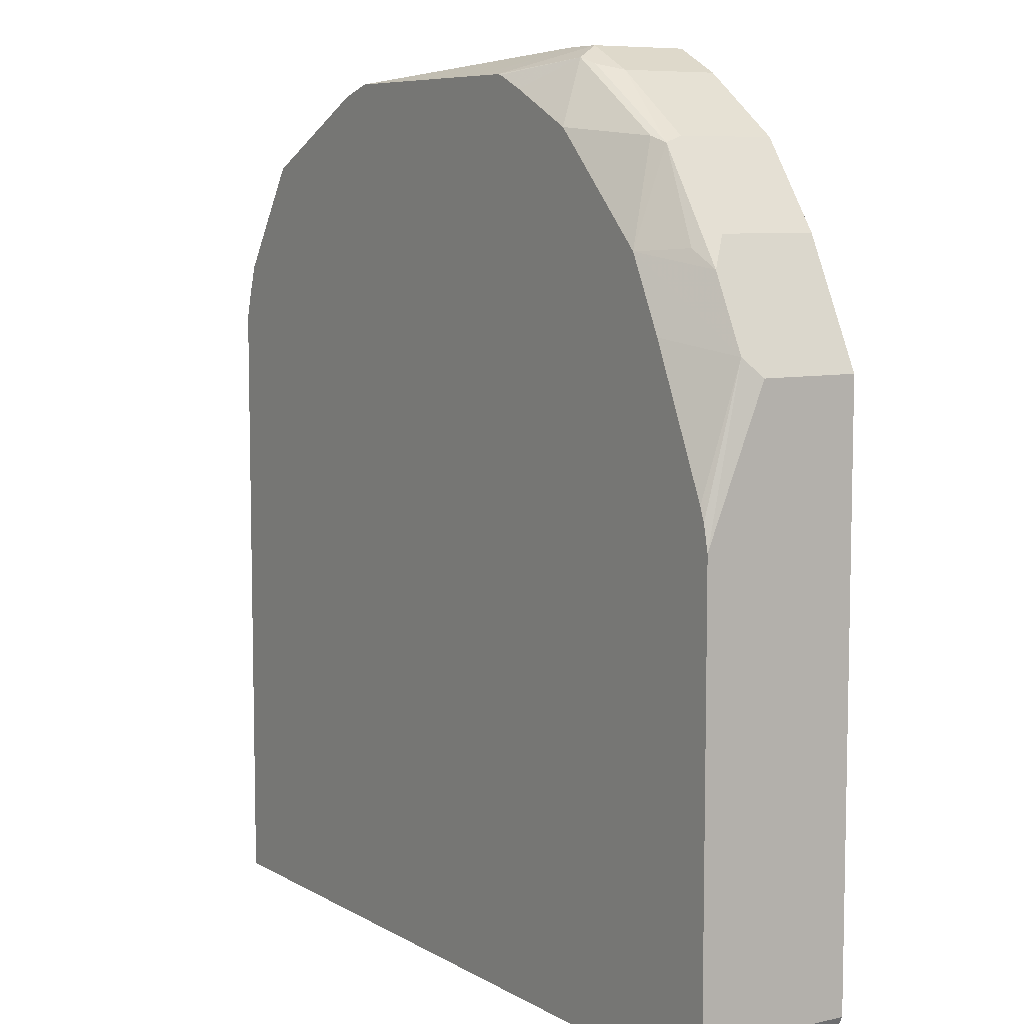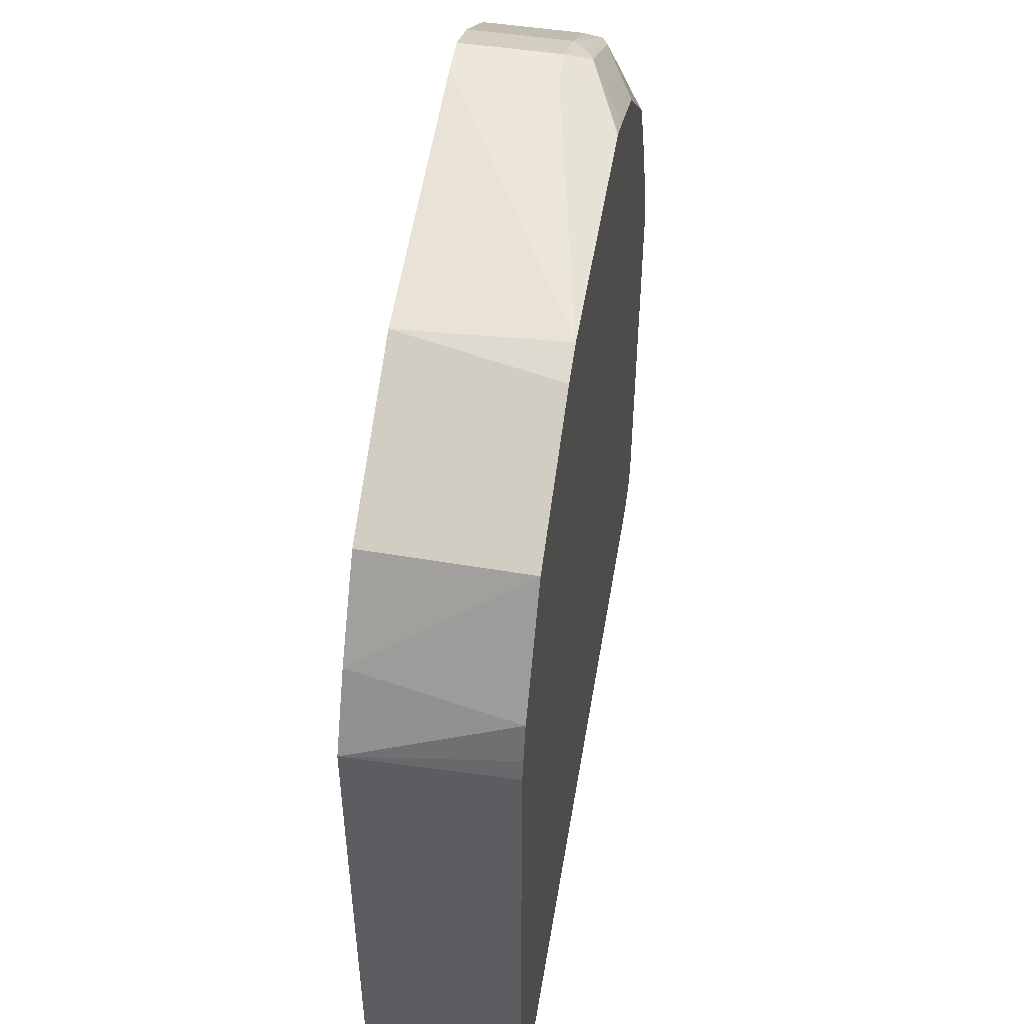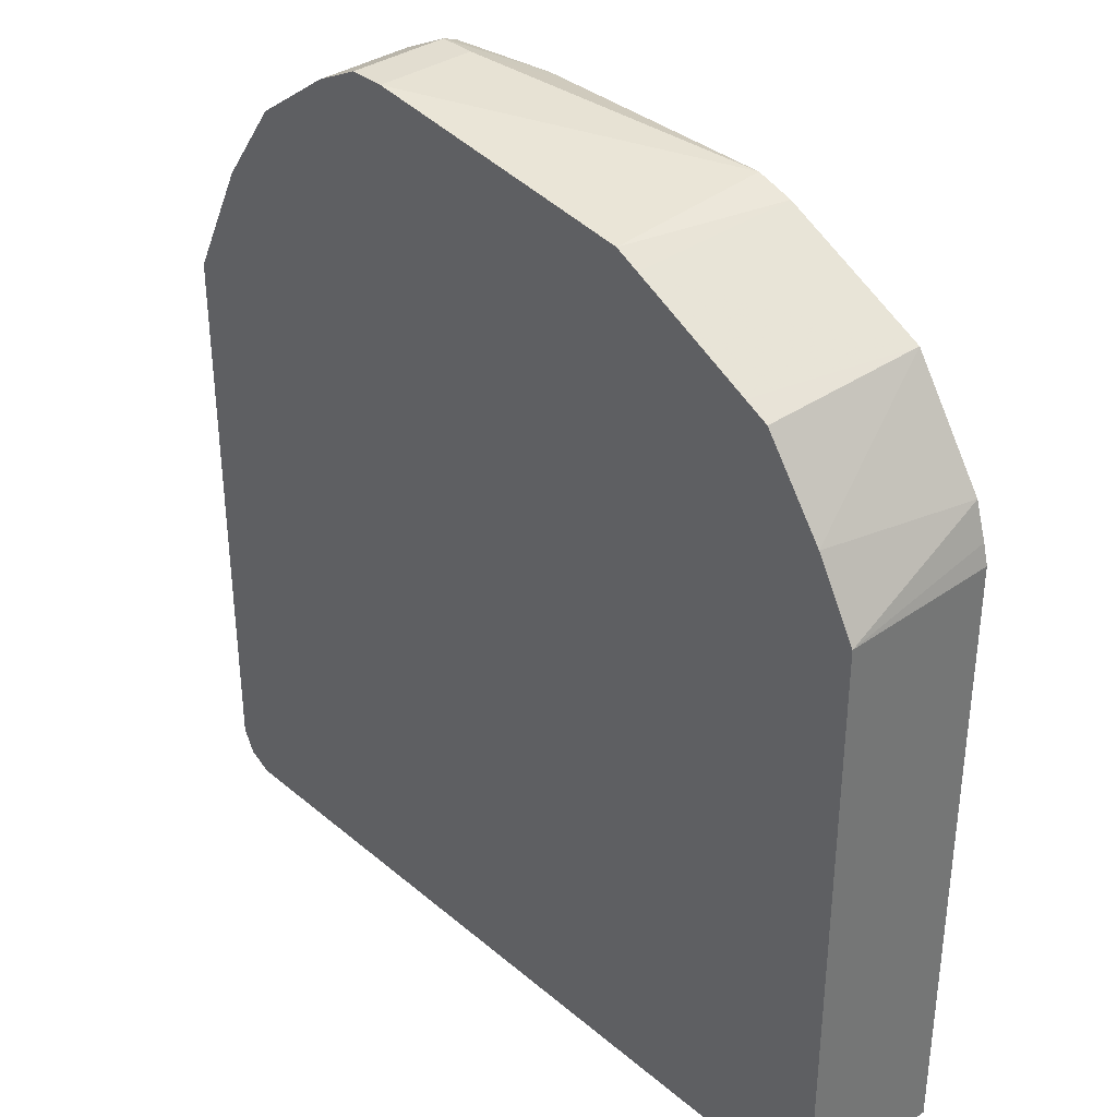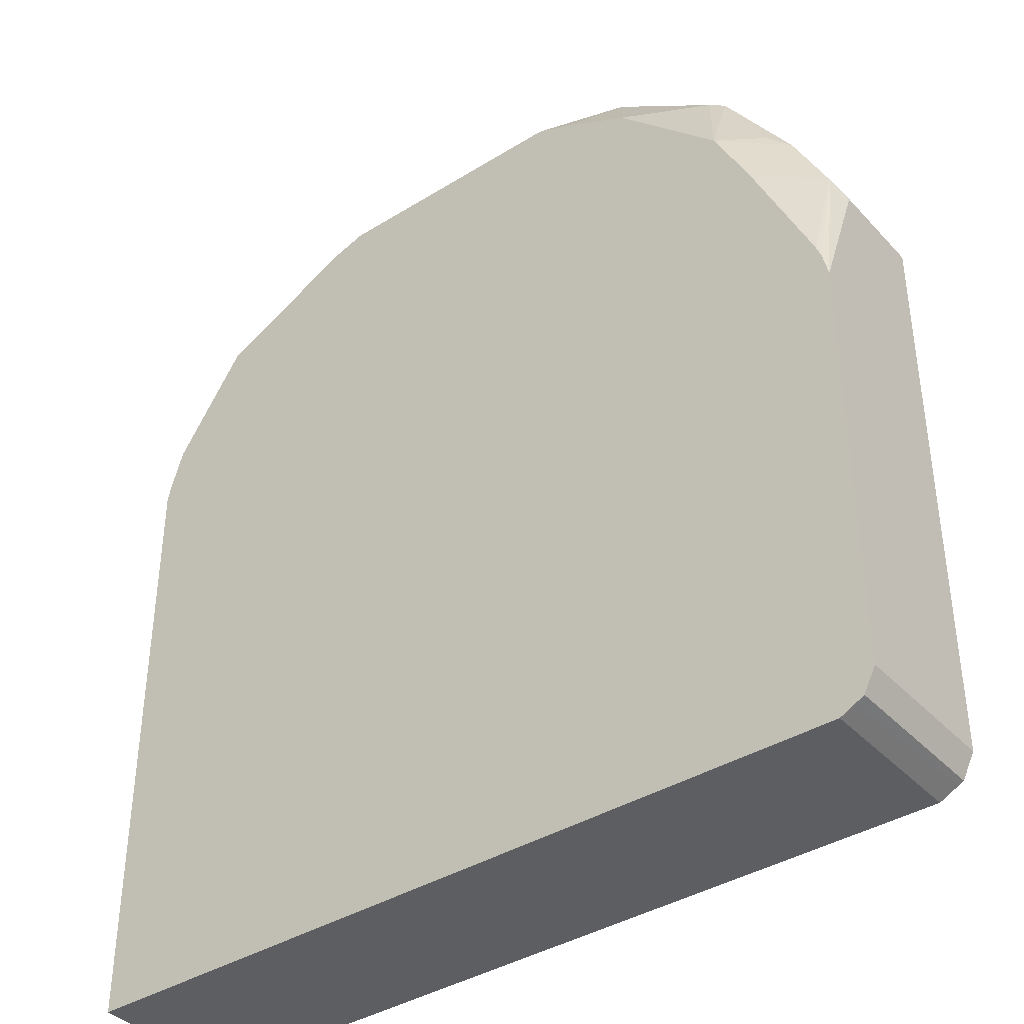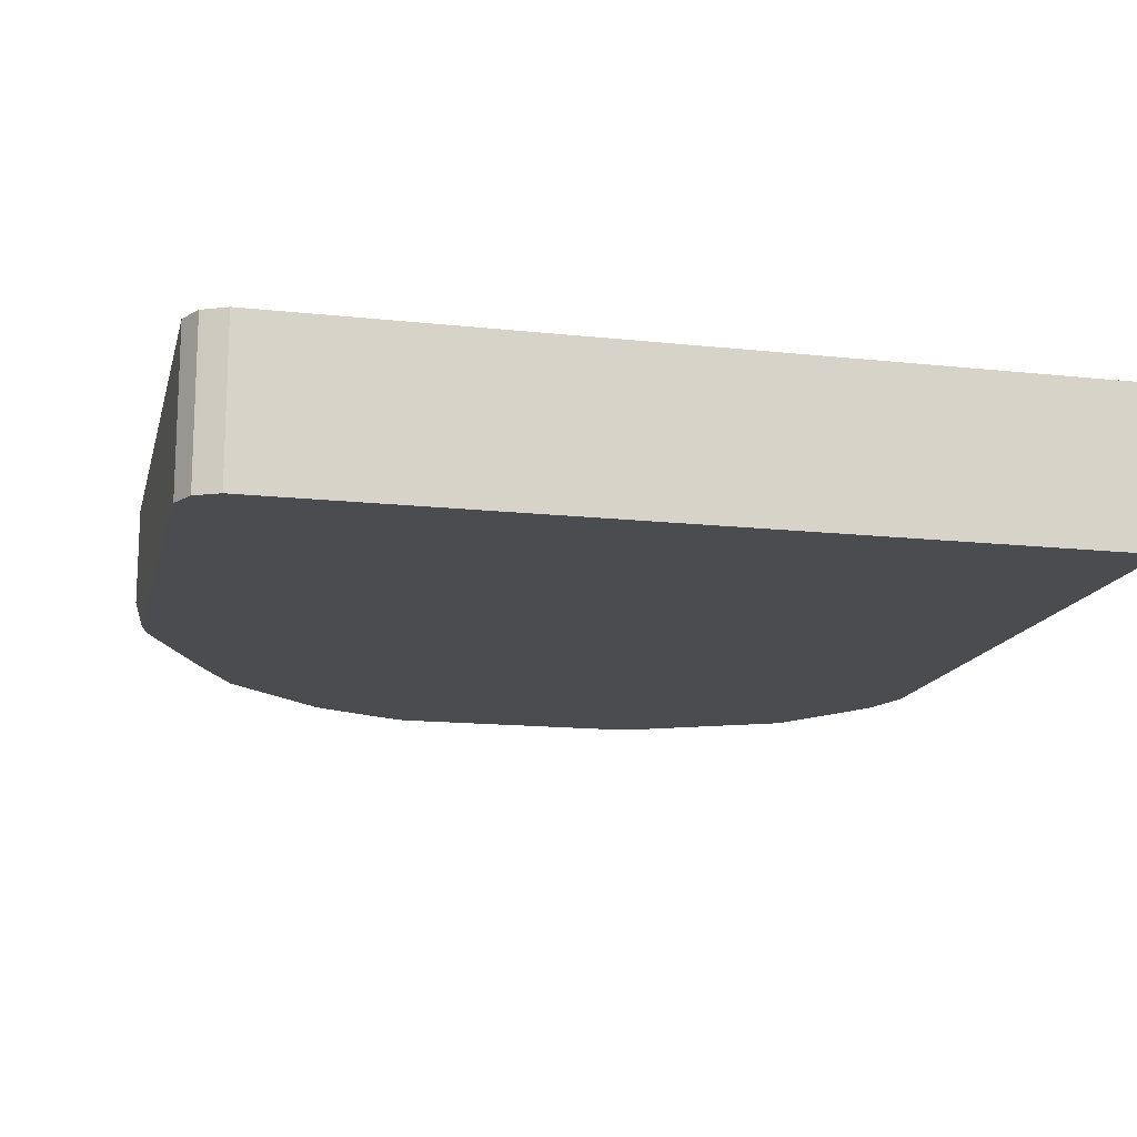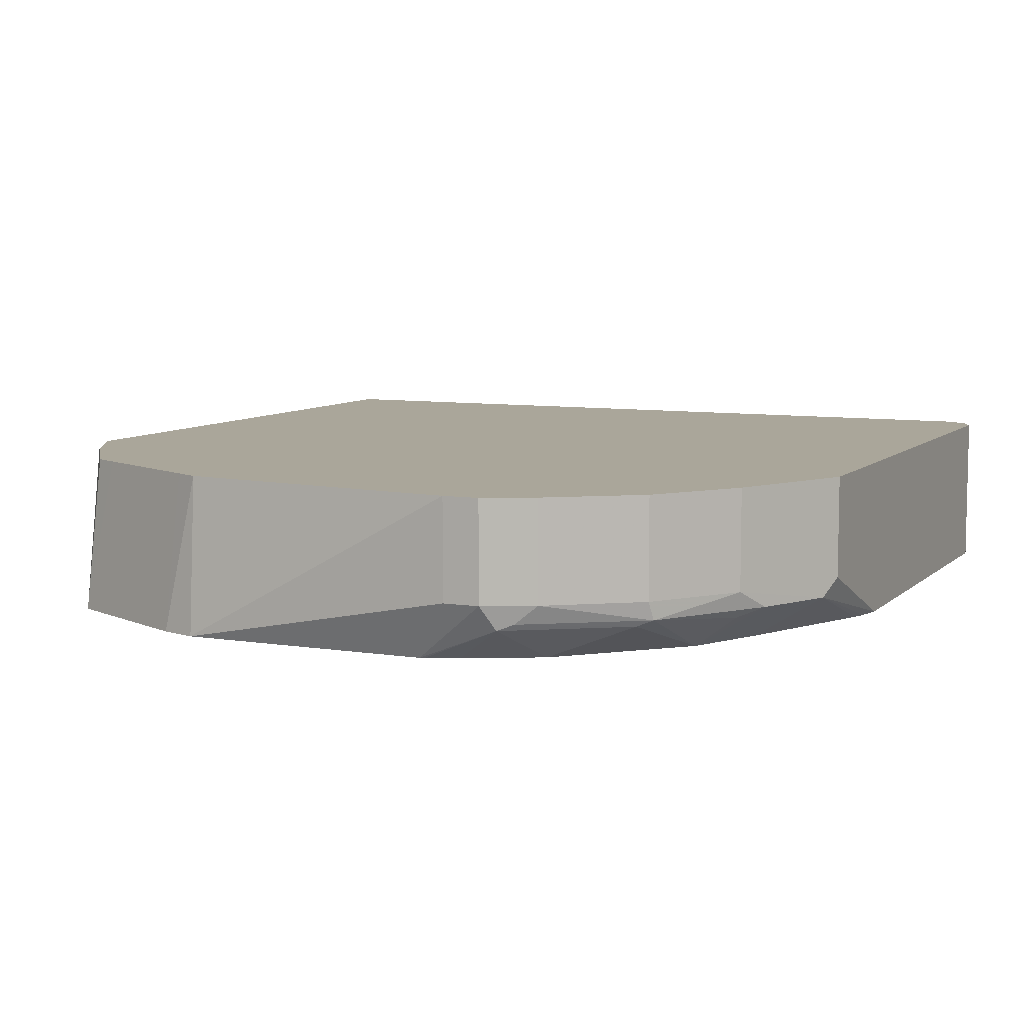
<metadata>
{"format":"obj","ext":"obj","renderer":"f3d","projection":"perspective","resolution":1024,"background":"white","views":[{"elev":7.6,"azim":-122.9,"up":"+Y"},{"elev":51.1,"azim":99.4,"up":"+Y"},{"elev":35.4,"azim":47.9,"up":"+Y"},{"elev":-39.0,"azim":-142.3,"up":"+Y"},{"elev":-14.9,"azim":-13.2,"up":"+Z"},{"elev":7.8,"azim":-155.7,"up":"+Z"}]}
</metadata>
<code>
v -0.191 0.07338 -0.705
v -0.1934 0.08269 -0.705
v -0.191 0.07168 -0.6329
v -0.191 -0.2151 -0.705
v -0.1986 0.09921 -0.705
v -0.2096 0.1048 -0.6329
v -0.191 -0.2151 -0.6329
v -0.5624 -0.2151 -0.705
v -0.2316 0.1488 -0.705
v -0.2371 0.1433 -0.6329
v -0.5624 -0.2151 -0.6329
v -0.5687 -0.2119 -0.705
v -0.2978 0.1819 -0.705
v -0.3033 0.1764 -0.6329
v -0.2482 0.1489 -0.6329
v -0.5709 -0.2108 -0.6329
v -0.5735 -0.2095 -0.705
v -0.3143 0.1871 -0.705
v -0.3143 0.182 -0.6329
v -0.5735 -0.2095 -0.6329
v -0.5747 -0.207 -0.6329
v -0.579 -0.1985 -0.705
v -0.4149 0.1872 -0.705
v -0.4466 0.1985 -0.6782
v -0.4466 0.1985 -0.6329
v -0.579 -0.1985 -0.6329
v -0.579 -1.295e-05 -0.705
v -0.4298 0.1872 -0.705
v -0.4632 0.1985 -0.6782
v -0.4632 0.1985 -0.6329
v -0.579 0.06614 -0.6329
v -0.579 0.06614 -0.6782
v -0.5749 0.07443 -0.6865
v -0.5764 0.01148 -0.705
v -0.4318 0.1868 -0.705
v -0.4687 0.193 -0.6893
v -0.4756 0.1902 -0.6865
v -0.4852 0.1875 -0.6782
v -0.4852 0.1875 -0.6329
v -0.5514 0.1213 -0.6329
v -0.5514 0.1213 -0.6782
v -0.5583 0.1075 -0.6865
v -0.5288 0.1143 -0.705
v -0.5453 0.08115 -0.705
v -0.5741 0.0178 -0.705
v -0.4461 0.1804 -0.705
v -0.4792 0.1639 -0.705
v -0.5183 0.1599 -0.6893
v -0.5252 0.1571 -0.6865
v -0.5238 0.1599 -0.6782
v -0.5238 0.1599 -0.6329
v -0.548 0.1158 -0.6907
f 24 30 25
f 27 32 33
f 27 33 34
f 28 35 36
f 29 36 37
f 29 37 38
f 29 38 39
f 24 29 30
f 29 39 30
f 28 36 29
f 23 29 24
f 18 23 24
f 22 32 27
f 22 31 32
f 22 26 31
f 21 26 22
f 18 25 19
f 18 24 25
f 17 21 22
f 17 20 21
f 16 20 17
f 31 40 33
f 23 28 29
f 31 33 32
f 41 50 49
f 33 42 43
f 13 19 14
f 43 48 47
f 43 49 48
f 43 52 49
f 42 49 52
f 42 52 43
f 41 49 42
f 40 50 41
f 40 51 50
f 38 51 39
f 33 41 42
f 38 50 51
f 37 49 38
f 37 48 49
f 36 48 37
f 36 47 48
f 36 46 47
f 35 46 36
f 33 40 41
f 33 45 34
f 33 44 45
f 33 43 44
f 38 49 50
f 13 18 19
f 1 43 47
f 11 16 12
f 1 5 2
f 1 9 5
f 1 13 9
f 1 18 13
f 1 23 18
f 1 28 23
f 1 35 28
f 1 46 35
f 1 47 46
f 12 16 17
f 1 44 43
f 1 45 44
f 1 34 45
f 1 22 27
f 1 17 22
f 1 12 17
f 1 8 12
f 1 4 8
f 1 7 4
f 1 3 7
f 1 2 3
f 2 5 3
f 3 5 6
f 1 27 34
f 3 10 15
f 3 6 10
f 9 15 10
f 9 14 15
f 9 13 14
f 8 11 12
f 5 9 6
f 4 11 8
f 4 7 11
f 3 11 7
f 3 16 11
f 3 20 16
f 6 9 10
f 3 26 21
f 3 21 20
f 3 14 19
f 3 19 25
f 3 15 14
f 3 30 39
f 3 25 30
f 3 39 51
f 3 51 40
f 3 40 31
f 3 31 26

</code>
